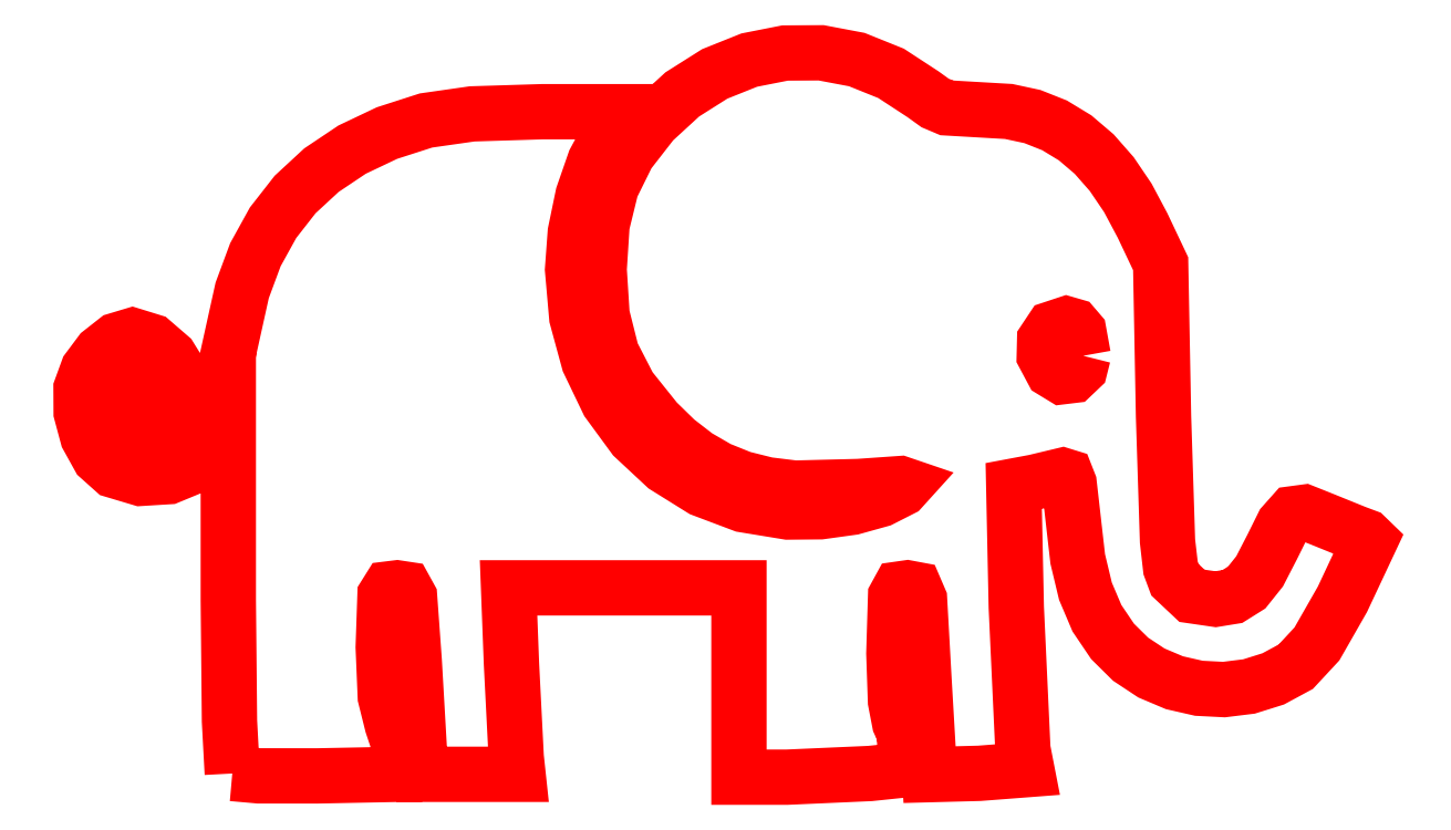
<metadata>
{"format":"dxf","ext":"dxf","renderer":"ezdxf+matplotlib","layout":"modelspace","background":"white","min_lineweight":24,"dpi":150}
</metadata>
<code>
0
SECTION
2
ENTITIES
0
LWPOLYLINE
8
Layer_1
90
198
70
0
10
132.8
20
222.5
30
0
10
132.8
20
223.8
30
0
10
132.8
20
226.5
30
0
10
132.8
20
230.4
30
0
10
132.5
20
230.1
30
0
10
132
20
229.6
30
0
10
131.4
20
229.4
30
0
10
130.7
20
229.4
30
0
10
130.1
20
229.5
30
0
10
129.8
20
229.8
30
0
10
129.5
20
230.3
30
0
10
129.4
20
230.9
30
0
10
129.4
20
231.4
30
0
10
129.5
20
231.9
30
0
10
129.8
20
232.3
30
0
10
130.2
20
232.5
30
0
10
130.5
20
232.7
30
0
10
131
20
232.5
30
0
10
131.4
20
232.2
30
0
10
131.7
20
231.7
30
0
10
131.8
20
231.1
30
0
10
131.8
20
230.9
30
0
10
131.7
20
230.8
30
0
10
131.3
20
230.5
30
0
10
130.8
20
230.4
30
0
10
130.7
20
230.5
30
0
10
130.5
20
230.6
30
0
10
130.5
20
230.9
30
0
10
130.8
20
231.1
30
0
10
131
20
231.3
30
0
10
131.1
20
231.4
30
0
10
131.1
20
231.6
30
0
10
131
20
231.8
30
0
10
130.7
20
232
30
0
10
130.4
20
232
30
0
10
130.2
20
231.9
30
0
10
130.1
20
231.6
30
0
10
130
20
231.3
30
0
10
130
20
231
30
0
10
130.1
20
230.7
30
0
10
130.3
20
230.3
30
0
10
130.6
20
230.1
30
0
10
130.9
20
230
30
0
10
131.3
20
230
30
0
10
131.7
20
230.2
30
0
10
132.1
20
230.6
30
0
10
132.4
20
231.2
30
0
10
132.7
20
231.9
30
0
10
132.9
20
232.8
30
0
10
133.1
20
233.7
30
0
10
133.4
20
234.5
30
0
10
133.8
20
235.3
30
0
10
134.3
20
235.9
30
0
10
134.9
20
236.5
30
0
10
135.6
20
236.9
30
0
10
136.4
20
237.3
30
0
10
137.3
20
237.6
30
0
10
138.4
20
237.8
30
0
10
140
20
237.8
30
0
10
141.9
20
237.8
30
0
10
141.6
20
237.3
30
0
10
141.2
20
236.7
30
0
10
140.9
20
235.9
30
0
10
140.8
20
235
30
0
10
140.7
20
234.2
30
0
10
140.8
20
233.1
30
0
10
141.1
20
232.1
30
0
10
141.5
20
231.1
30
0
10
142.1
20
230.3
30
0
10
142.8
20
229.6
30
0
10
143.7
20
229.1
30
0
10
144.6
20
228.7
30
0
10
145.7
20
228.6
30
0
10
146.4
20
228.6
30
0
10
147.2
20
228.7
30
0
10
147.8
20
228.9
30
0
10
148.3
20
229.1
30
0
10
148.4
20
229.2
30
0
10
148.3
20
229.2
30
0
10
147.3
20
229.2
30
0
10
145.8
20
229.1
30
0
10
145.2
20
229.2
30
0
10
144.6
20
229.4
30
0
10
144.1
20
229.6
30
0
10
143.6
20
229.9
30
0
10
143.1
20
230.2
30
0
10
142.6
20
230.7
30
0
10
142
20
231.5
30
0
10
141.6
20
232.2
30
0
10
141.4
20
233.1
30
0
10
141.3
20
234.2
30
0
10
141.4
20
235.2
30
0
10
141.6
20
236.1
30
0
10
142
20
236.9
30
0
10
142.5
20
237.6
30
0
10
143.2
20
238.2
30
0
10
144
20
238.7
30
0
10
144.8
20
239
30
0
10
145.6
20
239.2
30
0
10
146.4
20
239.2
30
0
10
147.3
20
239
30
0
10
148
20
238.7
30
0
10
148.8
20
238.2
30
0
10
149.1
20
238
30
0
10
149.3
20
237.9
30
0
10
150.2
20
237.9
30
0
10
150.8
20
237.8
30
0
10
151.3
20
237.7
30
0
10
151.8
20
237.5
30
0
10
152.3
20
237.2
30
0
10
152.7
20
236.8
30
0
10
153.1
20
236.4
30
0
10
153.5
20
235.8
30
0
10
153.8
20
235.2
30
0
10
154.3
20
234.3
30
0
10
154.3
20
230.8
30
0
10
154.4
20
227.9
30
0
10
154.5
20
227.3
30
0
10
154.6
20
227
30
0
10
155
20
226.6
30
0
10
155.5
20
226.6
30
0
10
155.9
20
226.6
30
0
10
156.3
20
226.8
30
0
10
156.5
20
227.2
30
0
10
156.8
20
227.8
30
0
10
157.1
20
228.3
30
0
10
157.3
20
228.5
30
0
10
157.6
20
228.6
30
0
10
157.9
20
228.4
30
0
10
158.8
20
228.1
30
0
10
159
20
228
30
0
10
159.1
20
227.9
30
0
10
158.5
20
226.6
30
0
10
157.9
20
225.5
30
0
10
157.4
20
225
30
0
10
156.9
20
224.7
30
0
10
156.3
20
224.6
30
0
10
155.7
20
224.5
30
0
10
155.1
20
224.5
30
0
10
154.6
20
224.6
30
0
10
154.1
20
224.9
30
0
10
153.6
20
225.2
30
0
10
153.2
20
225.6
30
0
10
152.8
20
226.1
30
0
10
152.5
20
226.8
30
0
10
152.4
20
227.5
30
0
10
152.3
20
228.4
30
0
10
152.2
20
229.2
30
0
10
152.1
20
229.4
30
0
10
152
20
229.4
30
0
10
151.4
20
229.3
30
0
10
150.9
20
229.2
30
0
10
150.9
20
226.4
30
0
10
151.1
20
223.1
30
0
10
151.2
20
222.6
30
0
10
150.1
20
222.6
30
0
10
148.9
20
222.5
30
0
10
148.8
20
224.7
30
0
10
148.7
20
226.6
30
0
10
148.6
20
226.8
30
0
10
148.4
20
226.8
30
0
10
148.2
20
226.8
30
0
10
148.1
20
226.6
30
0
10
148.1
20
225.3
30
0
10
148.1
20
224.2
30
0
10
148.2
20
223.7
30
0
10
148.3
20
223.5
30
0
10
148.4
20
223.1
30
0
10
148.4
20
222.6
30
0
10
147.6
20
222.5
30
0
10
145.6
20
222.5
30
0
10
144.5
20
222.5
30
0
10
144.5
20
224.6
30
0
10
144.5
20
226.8
30
0
10
141.9
20
226.8
30
0
10
139.2
20
226.8
30
0
10
139.3
20
225.1
30
0
10
139.4
20
222.9
30
0
10
139.4
20
222.5
30
0
10
138.3
20
222.5
30
0
10
137.2
20
222.5
30
0
10
137.2
20
223
30
0
10
137
20
225.1
30
0
10
136.9
20
226.6
30
0
10
136.8
20
226.8
30
0
10
136.6
20
226.8
30
0
10
136.5
20
226.8
30
0
10
136.4
20
226.7
30
0
10
136.3
20
225.5
30
0
10
136.4
20
224.3
30
0
10
136.5
20
223.7
30
0
10
136.7
20
223.3
30
0
10
136.7
20
222.9
30
0
10
136.7
20
222.5
30
0
10
134.8
20
222.5
30
0
10
133.5
20
222.5
30
0
10
132.8
20
222.5
30
0
10
132.8
20
222.5
30
0
0
LWPOLYLINE
8
Layer_1
90
13
70
0
10
152.5
20
232.2
30
0
10
152.4
20
232.7
30
0
10
152.3
20
232.9
30
0
10
152.1
20
232.9
30
0
10
151.8
20
232.8
30
0
10
151.6
20
232.5
30
0
10
151.6
20
232.2
30
0
10
151.8
20
231.8
30
0
10
152
20
231.7
30
0
10
152.2
20
231.7
30
0
10
152.4
20
231.9
30
0
10
152.5
20
232.2
30
0
10
152.5
20
232.2
30
0
0
ENDSEC
0
EOF

</code>
